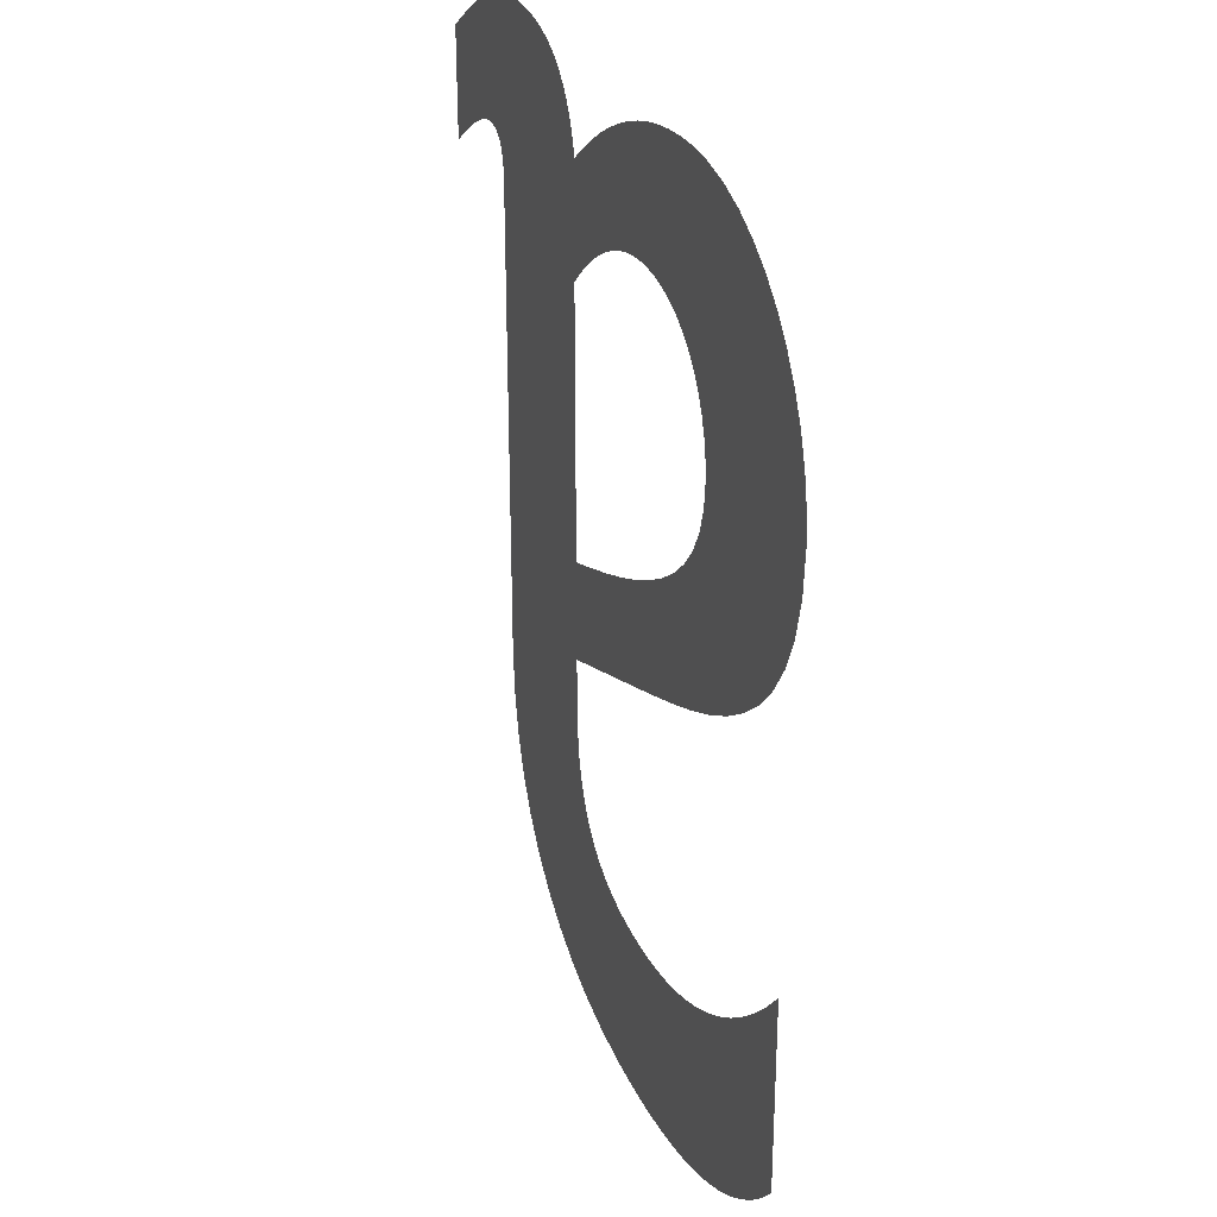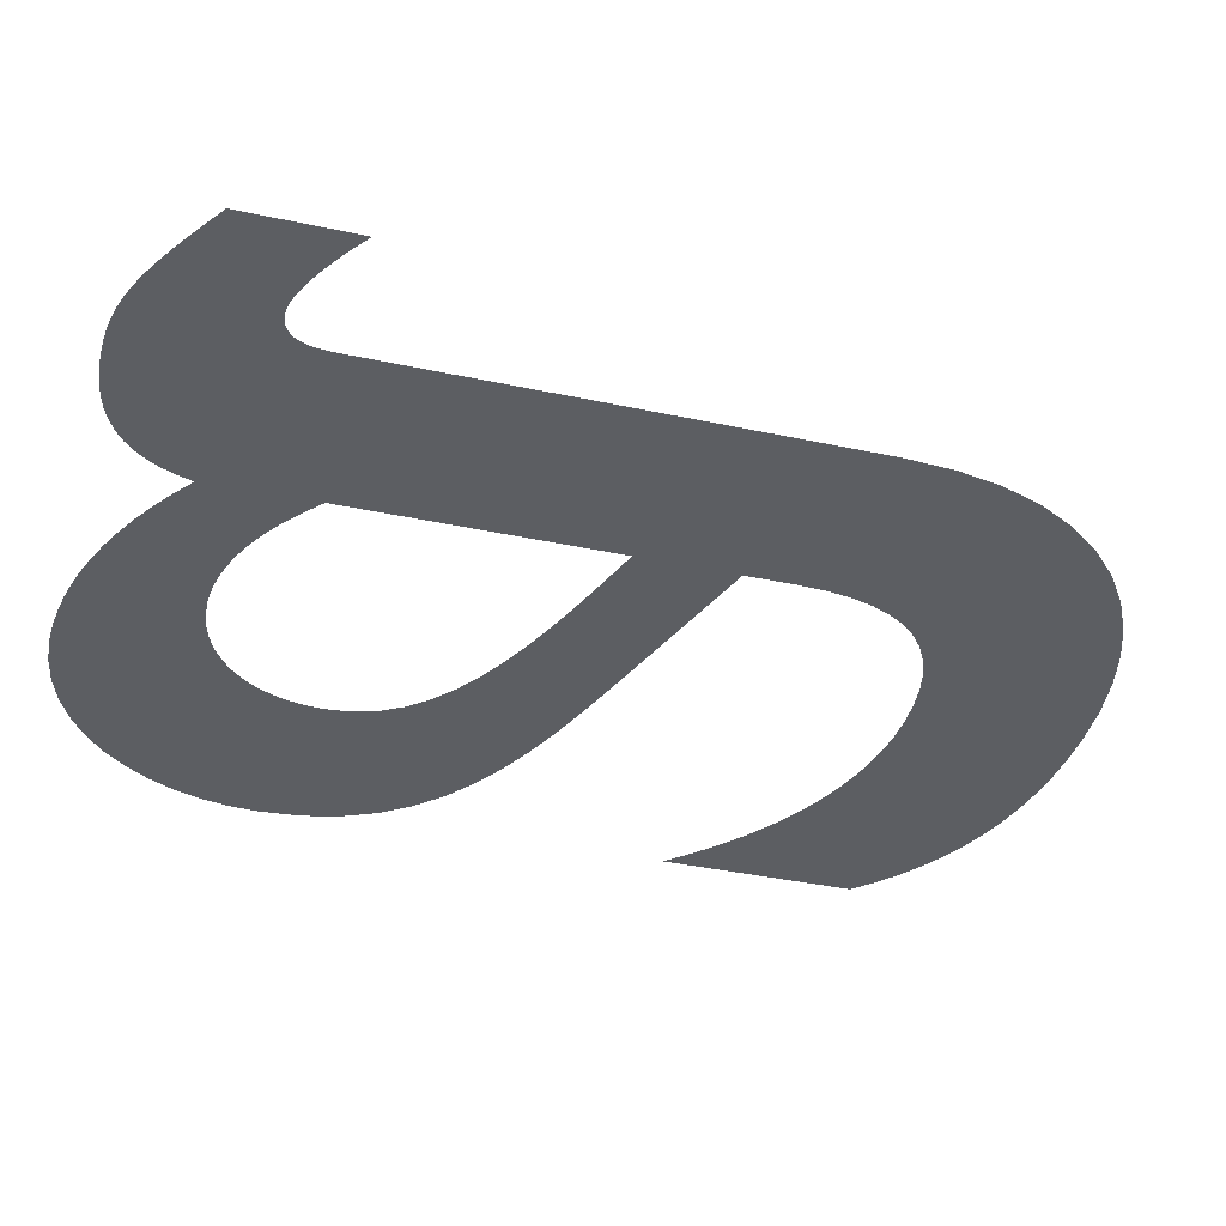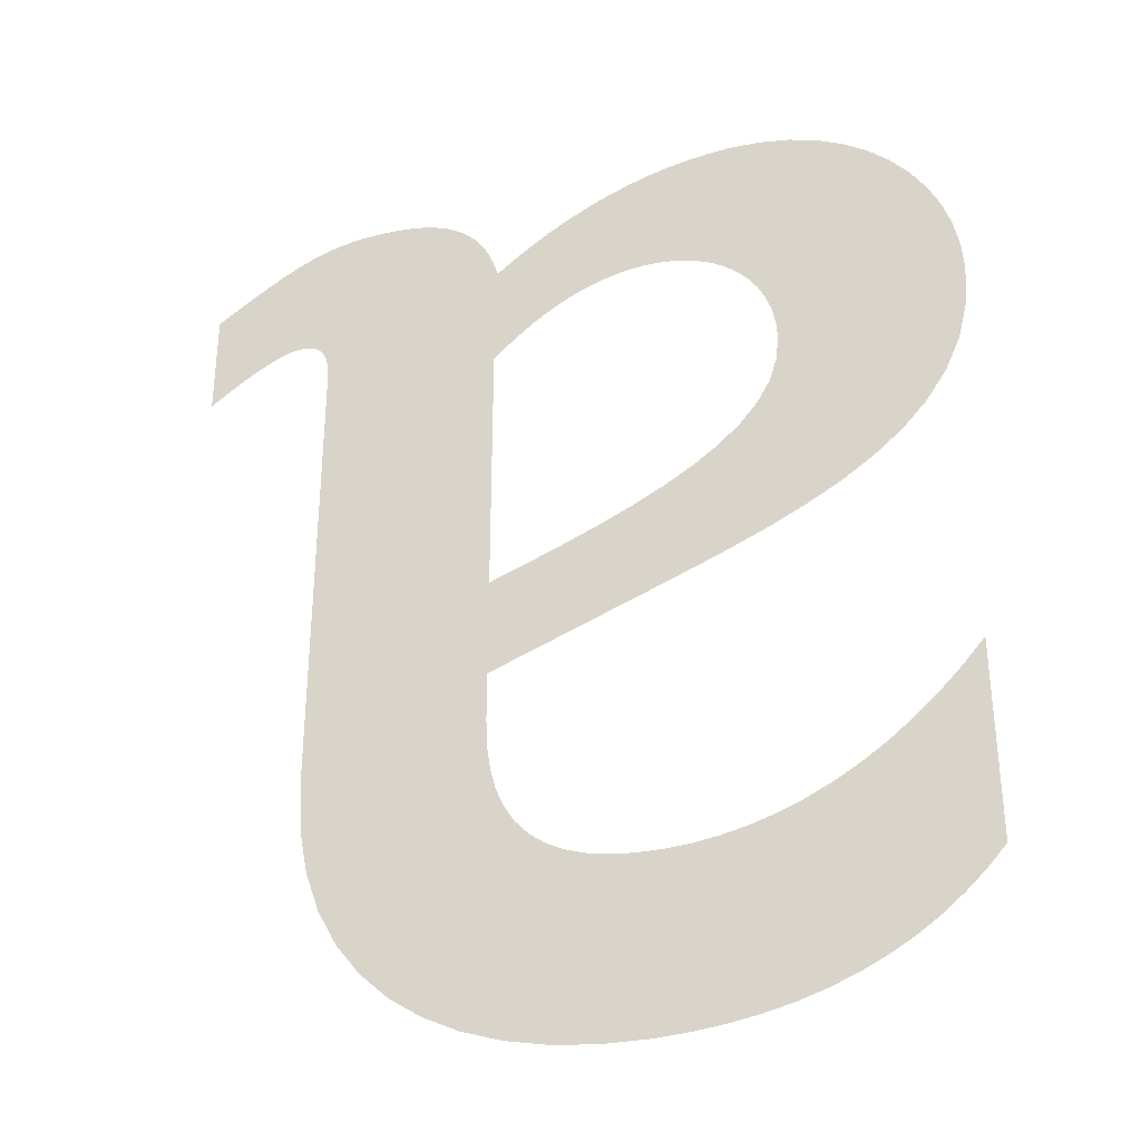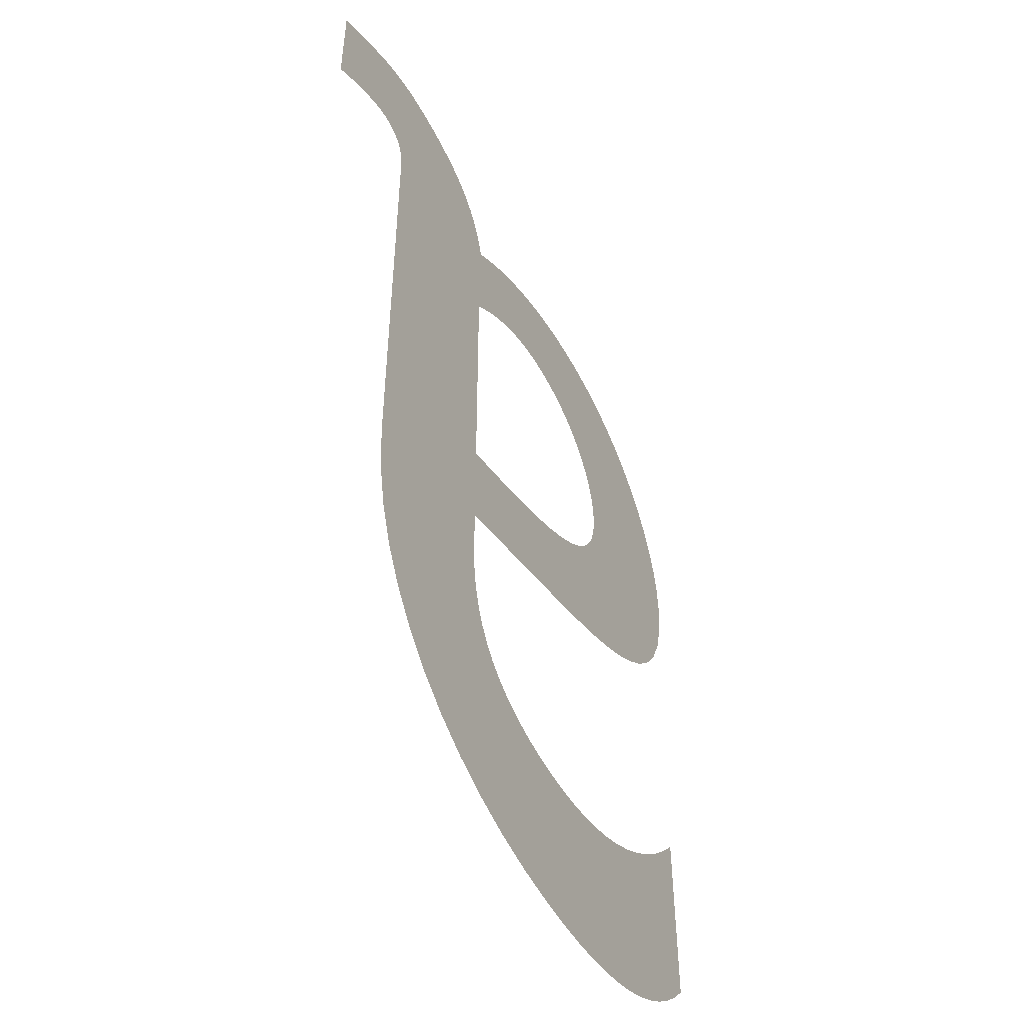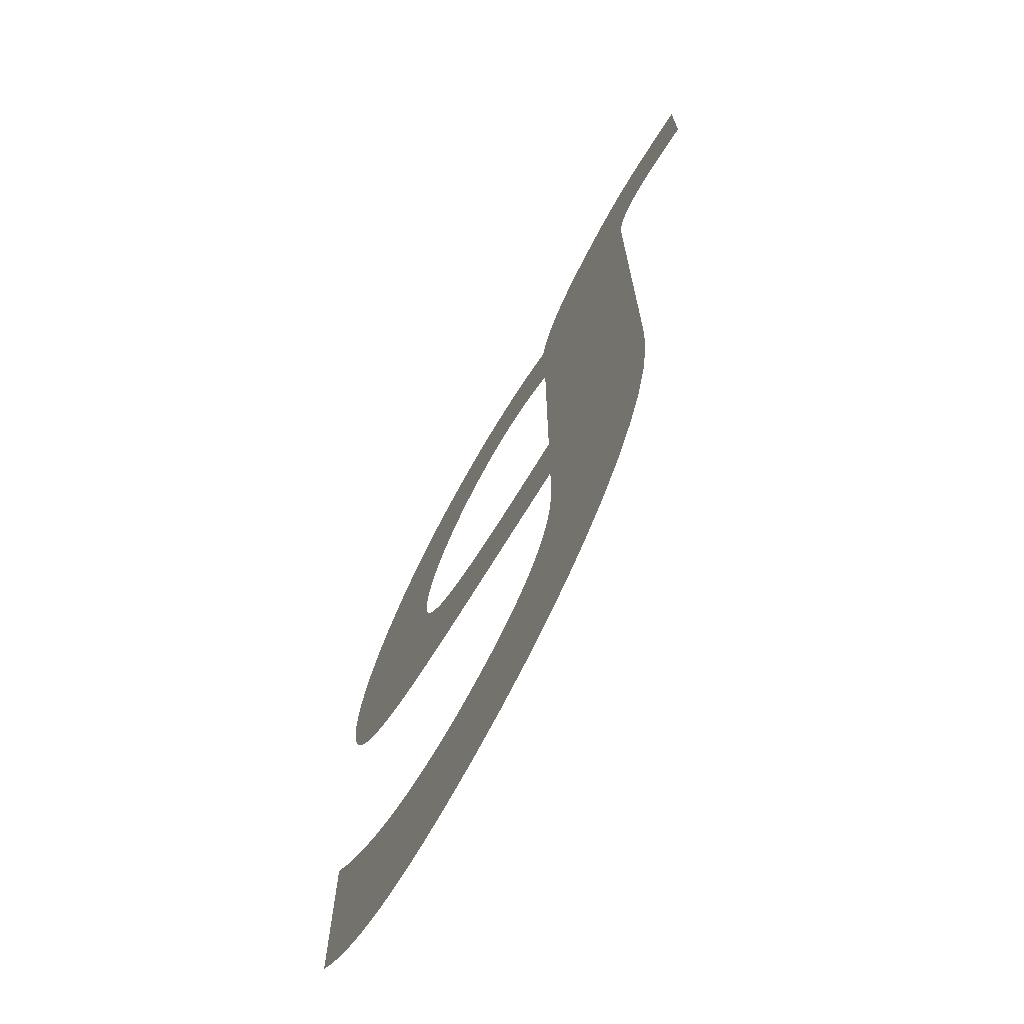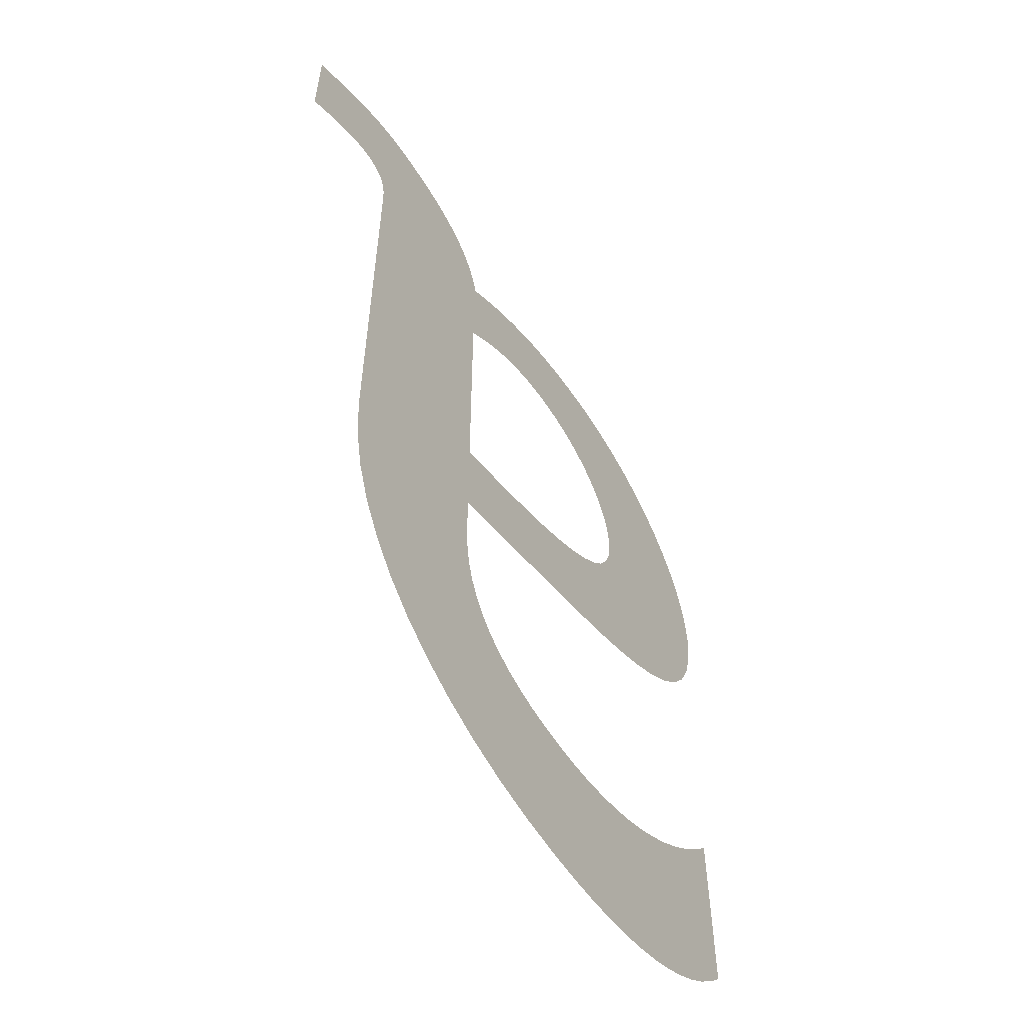
<metadata>
{"format":"obj","ext":"obj","renderer":"f3d","projection":"perspective","resolution":1024,"background":"white","views":[{"elev":29.0,"azim":-110.8,"up":"+Z"},{"elev":-38.2,"azim":74.7,"up":"+Y"},{"elev":-34.3,"azim":-160.2,"up":"+Z"},{"elev":-51.4,"azim":116.8,"up":"+Z"},{"elev":-71.8,"azim":62.2,"up":"+Z"},{"elev":-58.8,"azim":122.3,"up":"+Z"}]}
</metadata>
<code>
o Text.099_Font_Curve.107
v 0.411 0 -0.08
v 0.406 0 -0.07638
v 0.4012 0 -0.07301
v 0.3965 0 -0.06992
v 0.3919 0 -0.06711
v 0.3875 0 -0.06459
v 0.3834 0 -0.06237
v 0.3794 0 -0.06047
v 0.3757 0 -0.05889
v 0.3723 0 -0.05764
v 0.3692 0 -0.05674
v 0.3664 0 -0.05619
v 0.364 0 -0.056
v 0.3614 0 -0.05613
v 0.3589 0 -0.05652
v 0.3567 0 -0.0572
v 0.3547 0 -0.05819
v 0.3529 0 -0.05949
v 0.3514 0 -0.06112
v 0.3501 0 -0.06312
v 0.349 0 -0.06548
v 0.3481 0 -0.06823
v 0.3475 0 -0.07139
v 0.3471 0 -0.07498
v 0.347 0 -0.079
v 0.347 0 -0.31
v 0.3455 0 -0.3343
v 0.3412 0 -0.3564
v 0.3343 0 -0.3762
v 0.325 0 -0.3937
v 0.3133 0 -0.4091
v 0.2996 0 -0.4223
v 0.284 0 -0.4333
v 0.2667 0 -0.4423
v 0.2479 0 -0.4492
v 0.2277 0 -0.4541
v 0.2063 0 -0.457
v 0.184 0 -0.458
v 0.1681 0 -0.4576
v 0.1528 0 -0.4563
v 0.1382 0 -0.4542
v 0.1243 0 -0.4513
v 0.1109 0 -0.4475
v 0.09825 0 -0.4429
v 0.08619 0 -0.4374
v 0.07474 0 -0.431
v 0.06391 0 -0.4238
v 0.05368 0 -0.4158
v 0.04404 0 -0.4068
v 0.035 0 -0.397
v 0.035 0 -0.3
v 0.04589 0 -0.3122
v 0.05705 0 -0.3232
v 0.06844 0 -0.3331
v 0.08004 0 -0.3419
v 0.09182 0 -0.3495
v 0.1037 0 -0.3561
v 0.1158 0 -0.3617
v 0.128 0 -0.3661
v 0.1402 0 -0.3696
v 0.1525 0 -0.3721
v 0.1647 0 -0.3735
v 0.177 0 -0.374
v 0.1899 0 -0.3735
v 0.2018 0 -0.372
v 0.2124 0 -0.3695
v 0.222 0 -0.366
v 0.2304 0 -0.3613
v 0.2377 0 -0.3555
v 0.2439 0 -0.3485
v 0.249 0 -0.3404
v 0.2529 0 -0.331
v 0.2557 0 -0.3203
v 0.2574 0 -0.3083
v 0.258 0 -0.295
v 0.258 0 -0.271
v 0.179 0 -0.243
v 0.1609 0 -0.2364
v 0.1427 0 -0.2296
v 0.1247 0 -0.2224
v 0.1073 0 -0.2144
v 0.09082 0 -0.2056
v 0.0755 0 -0.1956
v 0.06168 0 -0.1844
v 0.04967 0 -0.1716
v 0.03978 0 -0.1571
v 0.03233 0 -0.1406
v 0.02763 0 -0.122
v 0.026 0 -0.101
v 0.0269 0 -0.08665
v 0.02957 0 -0.07271
v 0.03391 0 -0.05934
v 0.03985 0 -0.0467
v 0.04732 0 -0.03495
v 0.05625 0 -0.02425
v 0.06655 0 -0.01476
v 0.07815 0 -0.00663
v 0.09097 0 -3.1e-05
v 0.1049 0 0.00488
v 0.12 0 0.007943
v 0.136 0 0.009
v 0.1462 0 0.008687
v 0.1565 0 0.007745
v 0.1667 0 0.006172
v 0.1769 0 0.003963
v 0.1871 0 0.001115
v 0.1973 0 -0.002375
v 0.2074 0 -0.006511
v 0.2174 0 -0.0113
v 0.2274 0 -0.01673
v 0.2373 0 -0.02283
v 0.2472 0 -0.02958
v 0.257 0 -0.037
v 0.2593 0 -0.02937
v 0.2621 0 -0.02248
v 0.2655 0 -0.01631
v 0.2695 0 -0.01085
v 0.2741 0 -0.006086
v 0.2794 0 -0.002
v 0.2853 0 0.001419
v 0.2918 0 0.004185
v 0.299 0 0.006313
v 0.307 0 0.007815
v 0.3156 0 0.008706
v 0.325 0 0.009
v 0.3318 0 0.008827
v 0.3382 0 0.008282
v 0.3445 0 0.007328
v 0.3506 0 0.005926
v 0.3568 0 0.004038
v 0.3631 0 0.001625
v 0.3697 0 -0.00135
v 0.3767 0 -0.004926
v 0.3842 0 -0.009141
v 0.3923 0 -0.01403
v 0.4012 0 -0.01964
v 0.411 0 -0.026
v 0.258 0 -0.091
v 0.252 0 -0.08544
v 0.2458 0 -0.08027
v 0.2396 0 -0.07552
v 0.2333 0 -0.07118
v 0.227 0 -0.0673
v 0.2205 0 -0.06388
v 0.214 0 -0.06093
v 0.2073 0 -0.05848
v 0.2006 0 -0.05655
v 0.1938 0 -0.05514
v 0.187 0 -0.05429
v 0.18 0 -0.054
v 0.171 0 -0.05453
v 0.1624 0 -0.0561
v 0.1544 0 -0.05864
v 0.147 0 -0.06211
v 0.1402 0 -0.06646
v 0.1341 0 -0.07162
v 0.1288 0 -0.07756
v 0.1244 0 -0.08422
v 0.1208 0 -0.09155
v 0.1182 0 -0.09949
v 0.1166 0 -0.108
v 0.116 0 -0.117
v 0.1173 0 -0.1297
v 0.1212 0 -0.1414
v 0.1275 0 -0.1521
v 0.1359 0 -0.162
v 0.1463 0 -0.1711
v 0.1585 0 -0.1796
v 0.1723 0 -0.1875
v 0.1874 0 -0.195
v 0.2037 0 -0.2021
v 0.2211 0 -0.2089
v 0.2392 0 -0.2155
v 0.258 0 -0.222
f 39 37 38
f 40 37 39
f 40 36 37
f 41 36 40
f 42 36 41
f 42 35 36
f 43 35 42
f 43 34 35
f 44 34 43
f 45 34 44
f 45 33 34
f 46 33 45
f 46 32 33
f 47 32 46
f 48 32 47
f 48 31 32
f 49 31 48
f 49 30 31
f 50 30 49
f 51 52 50
f 52 53 50
f 53 54 50
f 54 55 50
f 55 56 50
f 56 57 50
f 57 58 50
f 58 59 50
f 59 60 50
f 60 61 50
f 61 30 50
f 61 62 30
f 62 63 30
f 63 29 30
f 63 64 29
f 64 28 29
f 65 28 64
f 66 28 65
f 67 28 66
f 68 28 67
f 69 28 68
f 69 27 28
f 70 27 69
f 71 27 70
f 72 27 71
f 72 26 27
f 73 26 72
f 74 26 73
f 74 25 26
f 75 25 74
f 76 25 75
f 77 174 76
f 174 25 76
f 78 174 77
f 79 174 78
f 80 174 79
f 81 174 80
f 81 173 174
f 138 25 174
f 81 172 173
f 82 172 81
f 82 171 172
f 83 171 82
f 83 170 171
f 84 170 83
f 84 169 170
f 84 168 169
f 85 168 84
f 85 167 168
f 86 167 85
f 86 166 167
f 86 165 166
f 87 165 86
f 87 164 165
f 87 163 164
f 88 163 87
f 88 162 163
f 89 162 88
f 89 161 162
f 89 160 161
f 90 160 89
f 90 159 160
f 90 158 159
f 139 25 138
f 91 158 90
f 140 25 139
f 91 157 158
f 141 25 140
f 2 137 1
f 141 24 25
f 91 156 157
f 3 137 2
f 142 24 141
f 142 23 24
f 4 137 3
f 92 156 91
f 92 155 156
f 142 22 23
f 143 22 142
f 5 137 4
f 143 21 22
f 144 21 143
f 6 137 5
f 92 154 155
f 144 20 21
f 7 137 6
f 145 20 144
f 145 19 20
f 8 137 7
f 92 153 154
f 145 18 19
f 146 18 145
f 9 137 8
f 146 17 18
f 93 153 92
f 10 137 9
f 93 152 153
f 147 17 146
f 147 16 17
f 11 137 10
f 147 15 16
f 12 137 11
f 148 15 147
f 148 14 15
f 13 137 12
f 148 13 14
f 93 151 152
f 148 137 13
f 149 137 148
f 93 150 151
f 150 137 149
f 93 113 150
f 113 137 150
f 94 113 93
f 94 112 113
f 114 137 113
f 95 112 94
f 95 111 112
f 115 137 114
f 115 136 137
f 96 111 95
f 96 110 111
f 116 136 115
f 116 135 136
f 96 109 110
f 117 135 116
f 97 109 96
f 117 134 135
f 97 108 109
f 118 134 117
f 118 133 134
f 98 108 97
f 98 107 108
f 119 133 118
f 119 132 133
f 98 106 107
f 120 132 119
f 120 131 132
f 99 106 98
f 99 105 106
f 121 131 120
f 121 130 131
f 99 104 105
f 121 129 130
f 122 129 121
f 100 104 99
f 122 128 129
f 100 103 104
f 123 128 122
f 123 127 128
f 100 102 103
f 124 127 123
f 101 102 100
f 124 126 127
f 125 126 124

</code>
